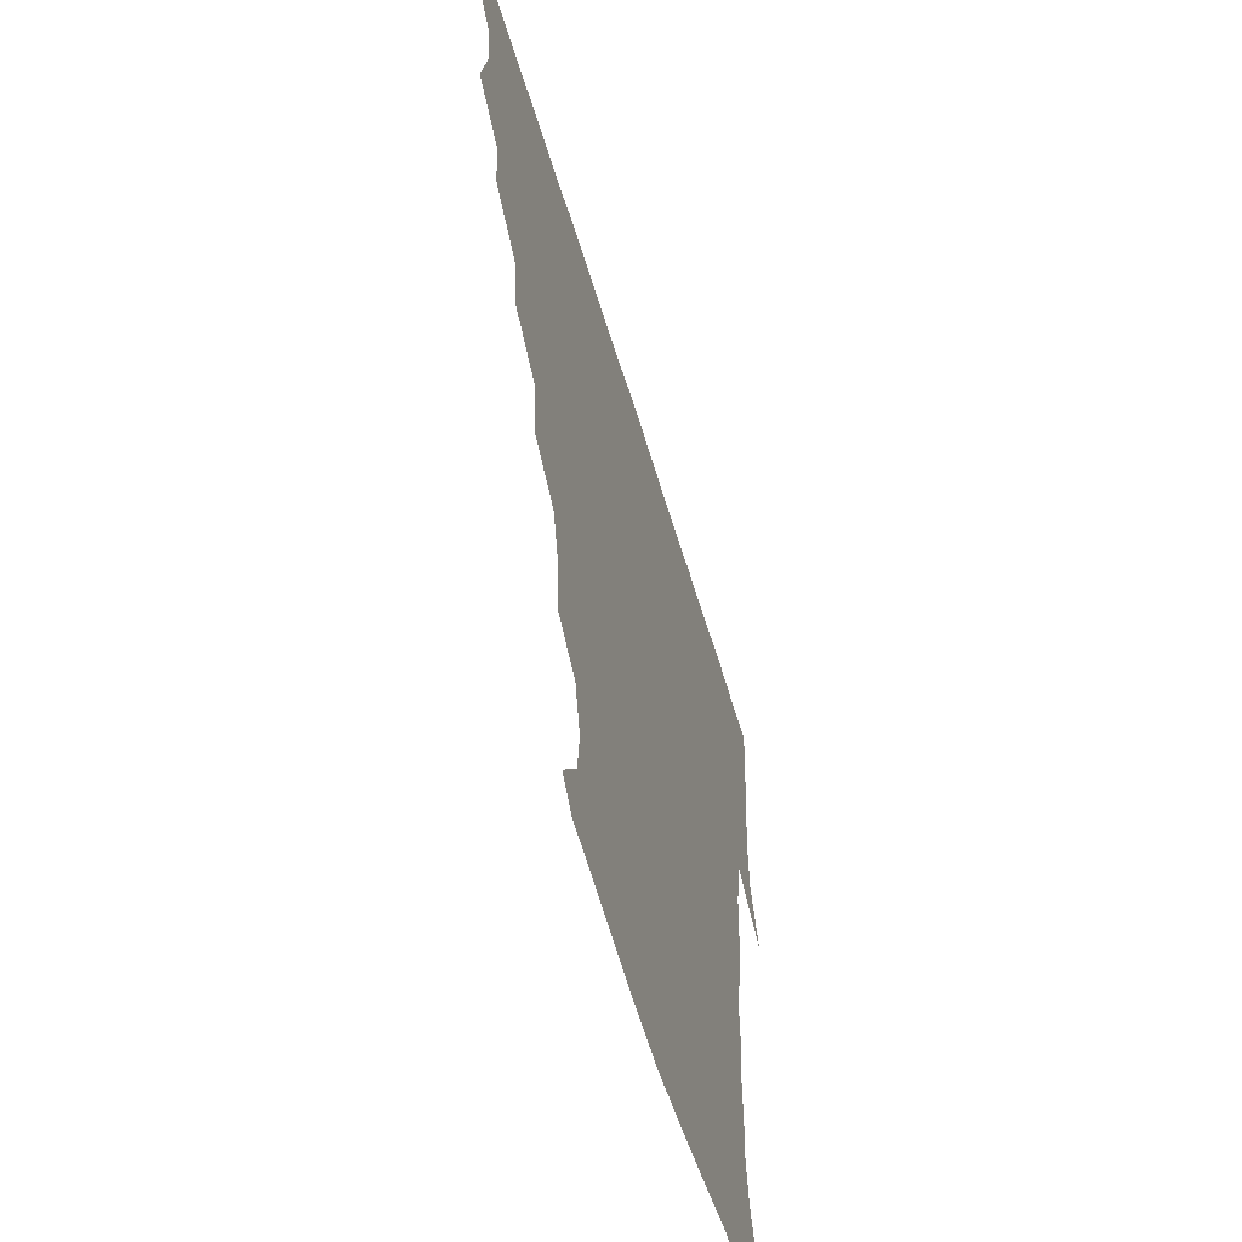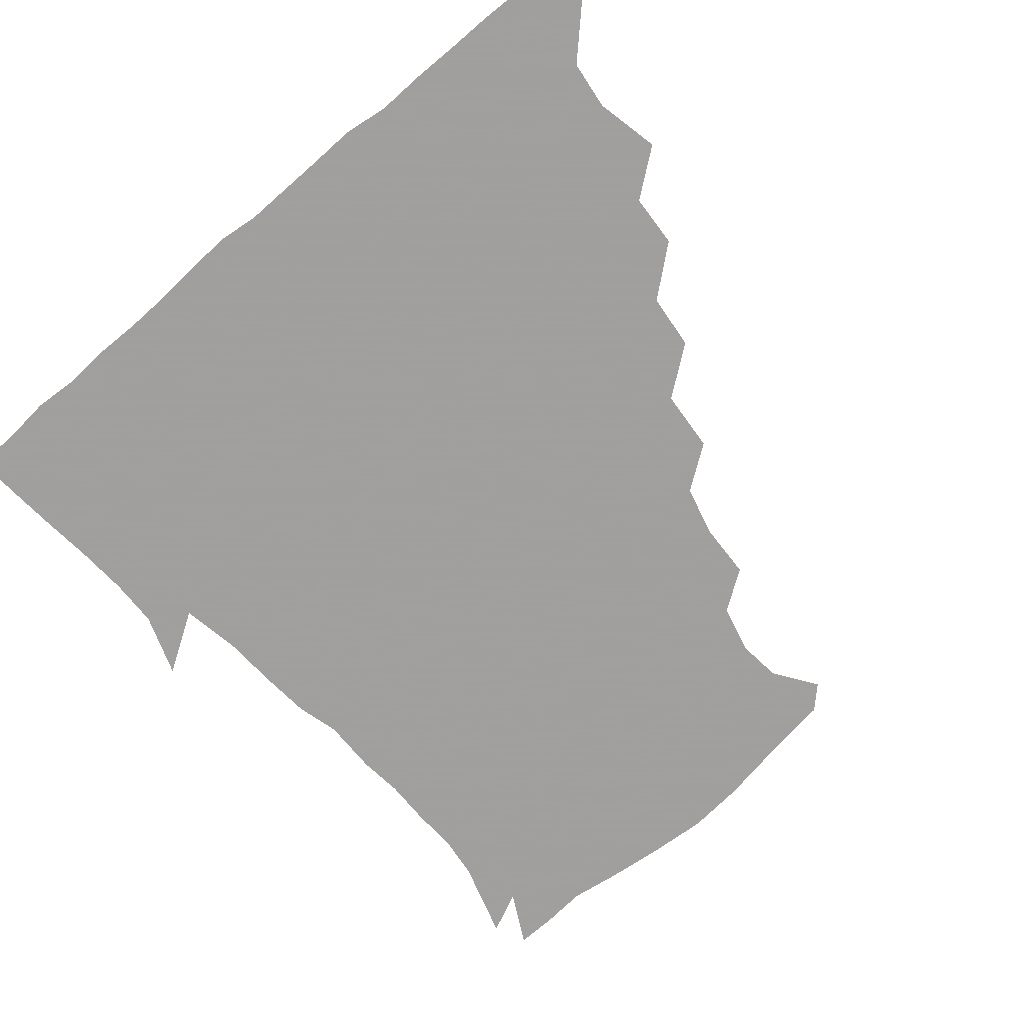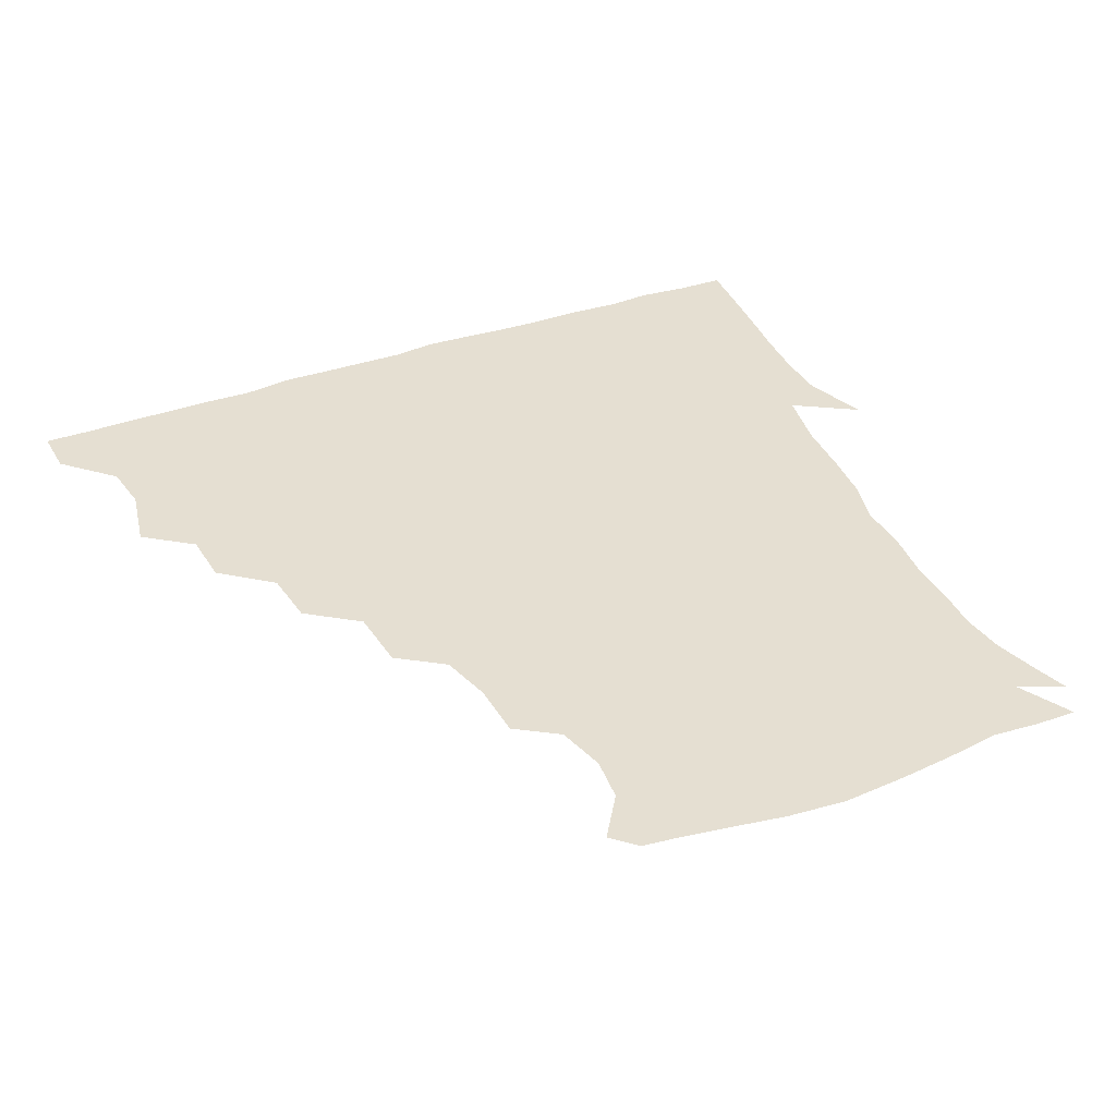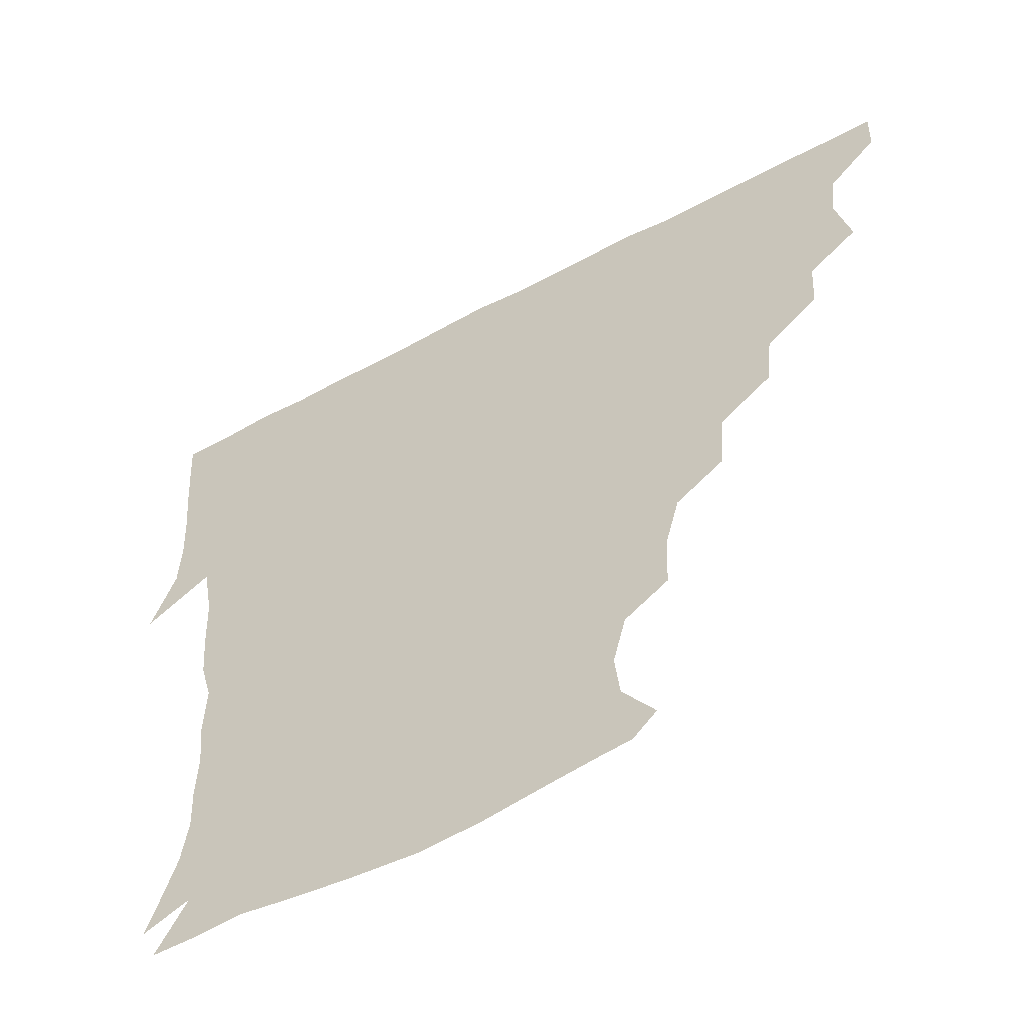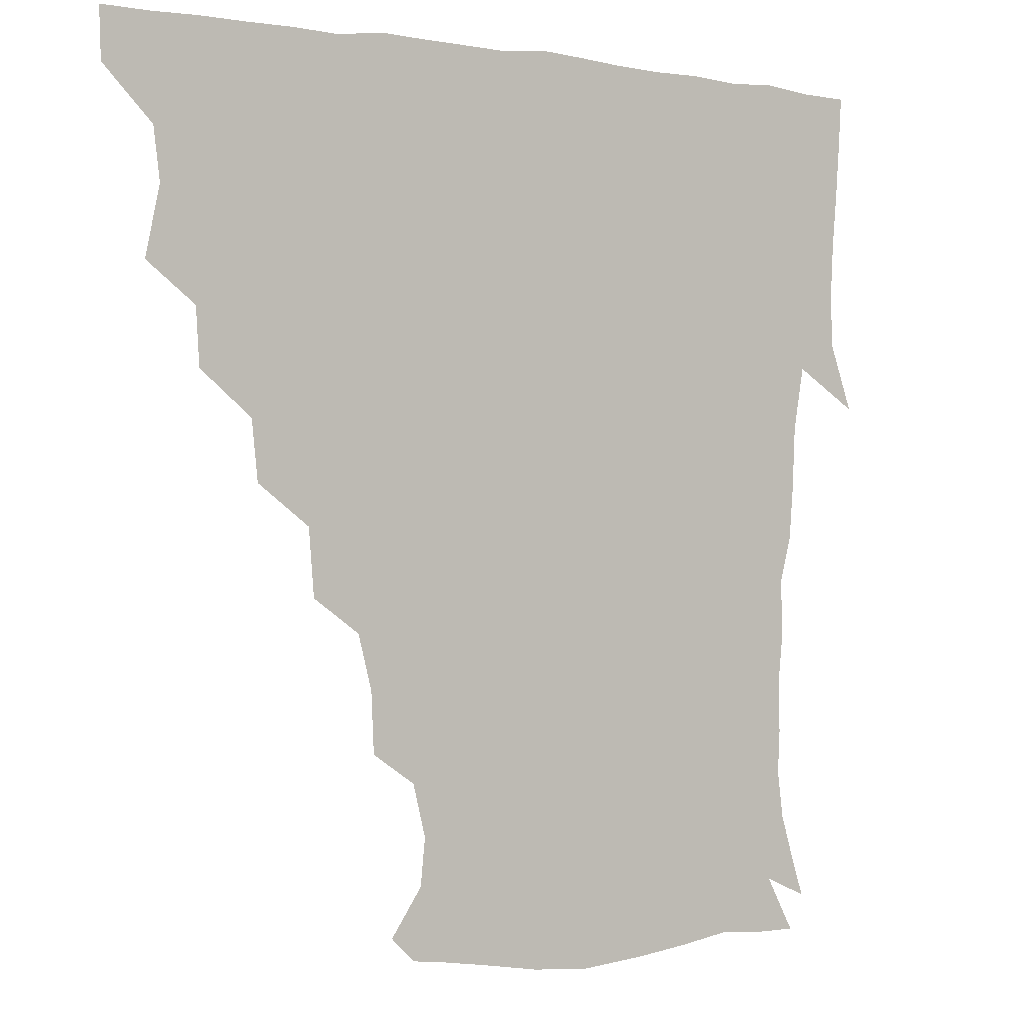
<metadata>
{"format":"obj","ext":"obj","renderer":"f3d","projection":"perspective","resolution":1024,"background":"white","views":[{"elev":-58.4,"azim":-73.3,"up":"+Y"},{"elev":-71.5,"azim":-139.5,"up":"+Z"},{"elev":37.4,"azim":-24.8,"up":"+Z"},{"elev":-57.0,"azim":-150.9,"up":"+Y"},{"elev":-0.2,"azim":-34.3,"up":"+Y"}]}
</metadata>
<code>
v 436.3 405.3 0
v 435.7 421 0
v 449.6 351.9 0
v 454.2 373.3 0
v 452.1 389.4 0
v 451.9 405.4 0
v 451.3 420.9 0
v 466.4 322.2 0
v 465.3 339.9 0
v 468.9 361.1 0
v 468.7 376.2 0
v 467.4 390.8 0
v 466.7 405.9 0
v 466.2 421.3 0
v 485 290.2 0
v 483 308.6 0
v 484.2 330.7 0
v 482.5 345.5 0
v 483.9 362.7 0
v 483.1 376.9 0
v 482.3 391.2 0
v 481.6 406 0
v 481.3 421.2 0
v 503.3 257 0
v 501.6 277.6 0
v 498.7 296.6 0
v 498.7 316.6 0
v 499 333.2 0
v 498.9 348.9 0
v 497.7 362.2 0
v 497.4 376.8 0
v 496.9 391.2 0
v 496.6 405.7 0
v 496.2 421.4 0
v 523.5 210.7 0
v 522.7 229.5 0
v 518.3 246.4 0
v 516 266.8 0
v 514.7 284 0
v 512.9 299.5 0
v 512.4 316.1 0
v 513.3 334.1 0
v 512.9 348.4 0
v 512.4 362.3 0
v 512 376.7 0
v 511.6 391.2 0
v 511.3 406.2 0
v 511.3 420.9 0
v 529.8 156.1 0
v 539.8 170.7 0
v 541.3 185.3 0
v 537.2 201.4 0
v 535.3 222.3 0
v 532.6 236.6 0
v 530.4 254 0
v 528.9 269.4 0
v 528.8 288 0
v 528.2 303.4 0
v 528.3 319.1 0
v 527.7 333.6 0
v 527.5 347.9 0
v 527.3 362.3 0
v 526.5 376.6 0
v 526.6 391.1 0
v 526.3 406.1 0
v 526.5 423 0
v 537.2 148.8 0
v 545 161.3 0
v 551 178.6 0
v 549.3 190.7 0
v 547.8 209.6 0
v 547.3 227.2 0
v 545.3 243.3 0
v 543.8 256.4 0
v 543.4 272.4 0
v 543 289.5 0
v 542.8 304.1 0
v 543 319.6 0
v 541.9 332.5 0
v 542.3 347.9 0
v 542.3 362.3 0
v 542.2 376.4 0
v 541.9 390.8 0
v 541.2 406.6 0
v 540.8 422.6 0
v 548.4 147.4 0
v 559.2 164.6 0
v 561.9 183.2 0
v 561.8 197 0
v 560.2 214 0
v 560.4 231.3 0
v 558.6 244.2 0
v 557.9 259.6 0
v 558.6 275.2 0
v 557.6 288.9 0
v 557.2 304.2 0
v 557.4 319.9 0
v 556.8 332.7 0
v 557.2 347.8 0
v 557 362 0
v 556.9 376.2 0
v 557 390.5 0
v 556.5 405.4 0
v 555.5 422.4 0
v 563 145.1 0
v 573.8 167.2 0
v 574.7 182.5 0
v 574.1 198.9 0
v 574.5 213 0
v 572.5 231.2 0
v 572.6 244.4 0
v 571.9 258.9 0
v 572.4 275.7 0
v 572.4 290.9 0
v 572.1 305.1 0
v 571.9 318.9 0
v 571.9 333.2 0
v 572.3 348.2 0
v 571.6 361.8 0
v 571.8 376.2 0
v 571.8 390.5 0
v 571.2 405.8 0
v 570.4 422.2 0
v 581.3 141.9 0
v 586.8 166.8 0
v 588.8 184.9 0
v 587.1 200.1 0
v 588 217.8 0
v 586.9 231.6 0
v 587.1 245.2 0
v 586.5 259.8 0
v 586.4 277.3 0
v 586.7 291.7 0
v 586.7 304.4 0
v 586.6 318.8 0
v 586.7 333.5 0
v 587.1 348 0
v 587.4 362.3 0
v 587 376.2 0
v 586.7 390.3 0
v 585.8 406.5 0
v 584.6 423.8 0
v 600.2 140.3 0
v 600.5 167.8 0
v 602.5 186.1 0
v 602.1 201.2 0
v 601.3 217.3 0
v 600.1 231.6 0
v 601.3 246.6 0
v 601.3 261.2 0
v 600.7 276.6 0
v 600.8 290.6 0
v 601.3 304.2 0
v 601.3 319.6 0
v 601.3 332.5 0
v 602 348.9 0
v 601.9 362.4 0
v 601.7 376.5 0
v 601.4 391.1 0
v 600.9 406 0
v 599 423.1 0
v 621 141.9 0
v 616.7 163.6 0
v 615.7 184.4 0
v 615.2 201.1 0
v 614.7 217.8 0
v 615.4 228.9 0
v 614.2 246.1 0
v 614.8 261.2 0
v 614.9 276.1 0
v 615.1 290.2 0
v 615.6 306.5 0
v 616 319.2 0
v 616.3 334.7 0
v 616.3 349 0
v 616.6 362.5 0
v 616.9 376.6 0
v 616.8 390.8 0
v 616.1 405.7 0
v 614 422.1 0
v 638.7 144 0
v 631.7 164.5 0
v 628.7 185.2 0
v 628.3 201.4 0
v 627.6 217.5 0
v 628.7 231.9 0
v 628.9 246.7 0
v 629.1 260.3 0
v 629.1 274.8 0
v 629.8 289.4 0
v 629.9 304.7 0
v 630.1 320.5 0
v 630.9 334.5 0
v 631 348 0
v 631.3 362.7 0
v 631.7 376.9 0
v 631.8 391 0
v 631.2 405.6 0
v 629.1 421.7 0
v 655.4 146.5 0
v 646.9 164.5 0
v 641.5 184.7 0
v 641.2 200.4 0
v 640.9 216.3 0
v 642.2 228.8 0
v 641.5 245.6 0
v 642.6 259.8 0
v 643.4 273.1 0
v 643.6 289 0
v 643.7 305.3 0
v 644.8 318.5 0
v 644.7 335.5 0
v 645.4 348.3 0
v 645.8 363.1 0
v 646.2 377.2 0
v 647.1 391.1 0
v 646.5 405.2 0
v 644 422 0
v 670.9 145.2 0
v 660.2 165 0
v 656 180.7 0
v 653.5 198 0
v 652.8 214.6 0
v 654 228.9 0
v 654.7 242.5 0
v 655.4 257.6 0
v 656.4 272.2 0
v 656.8 288.2 0
v 657.5 303.7 0
v 658.6 319.2 0
v 658.8 334.8 0
v 659.2 349.5 0
v 660.1 362.9 0
v 660.5 376.8 0
v 661.1 391.4 0
v 661.3 405.2 0
v 659.9 421.1 0
v 683.6 145.1 0
v 674.3 162.4 0
v 669.1 178 0
v 666.7 192.5 0
v 665.1 208.9 0
v 665.8 223.4 0
v 666.4 238.2 0
v 667.3 253.6 0
v 668 270 0
v 670.4 283.7 0
v 671.1 299.9 0
v 671.8 317.4 0
v 672.3 335.2 0
v 673.2 347.8 0
v 673.6 363.8 0
v 674.6 377.8 0
v 675.3 391.6 0
v 675.7 405.7 0
v 674.6 422.1 0
v 688.4 155.9 0
v 684.5 167.7 0
v 680.2 182.2 0
v 678.3 196.7 0
v 678.9 210.4 0
v 678.6 226.5 0
v 680.1 241.2 0
v 679.7 259.8 0
v 683.3 273.9 0
v 684.7 290.4 0
v 685.5 309.8 0
v 688.9 329.6 0
v 685 347.9 0
v 686.2 362 0
v 688.2 376.1 0
v 689.3 391.3 0
v 690.2 405.6 0
v 690.6 420.6 0
v 709.5 316.7 0
v 701.9 337.7 0
v 701.4 354.1 0
v 702.3 371.4 0
v 703.8 388.8 0
v 705 404.9 0
v 705.9 420.3 0
f 5 6 1
f 1 6 2
f 6 7 2
f 9 10 3
f 3 10 4
f 10 11 4
f 4 11 5
f 11 12 5
f 5 12 6
f 12 13 6
f 6 13 7
f 13 14 7
f 16 17 8
f 8 17 9
f 17 18 9
f 9 18 10
f 18 19 10
f 10 19 11
f 19 20 11
f 11 20 12
f 20 21 12
f 12 21 13
f 21 22 13
f 13 22 14
f 22 23 14
f 25 26 15
f 15 26 16
f 26 27 16
f 16 27 17
f 27 28 17
f 17 28 18
f 28 29 18
f 18 29 19
f 29 30 19
f 19 30 20
f 30 31 20
f 20 31 21
f 31 32 21
f 21 32 22
f 32 33 22
f 22 33 23
f 33 34 23
f 37 38 24
f 24 38 25
f 38 39 25
f 25 39 26
f 39 40 26
f 26 40 27
f 40 41 27
f 27 41 28
f 41 42 28
f 28 42 29
f 42 43 29
f 29 43 30
f 43 44 30
f 30 44 31
f 44 45 31
f 31 45 32
f 45 46 32
f 32 46 33
f 46 47 33
f 33 47 34
f 47 48 34
f 52 53 35
f 35 53 36
f 53 54 36
f 36 54 37
f 54 55 37
f 37 55 38
f 55 56 38
f 38 56 39
f 56 57 39
f 39 57 40
f 57 58 40
f 40 58 41
f 58 59 41
f 41 59 42
f 59 60 42
f 42 60 43
f 60 61 43
f 43 61 44
f 61 62 44
f 44 62 45
f 62 63 45
f 45 63 46
f 63 64 46
f 46 64 47
f 64 65 47
f 47 65 48
f 65 66 48
f 67 68 49
f 49 68 50
f 68 69 50
f 50 69 51
f 69 70 51
f 51 70 52
f 70 71 52
f 52 71 53
f 71 72 53
f 53 72 54
f 72 73 54
f 54 73 55
f 73 74 55
f 55 74 56
f 74 75 56
f 56 75 57
f 75 76 57
f 57 76 58
f 76 77 58
f 58 77 59
f 77 78 59
f 59 78 60
f 78 79 60
f 60 79 61
f 79 80 61
f 61 80 62
f 80 81 62
f 62 81 63
f 81 82 63
f 63 82 64
f 82 83 64
f 64 83 65
f 83 84 65
f 65 84 66
f 84 85 66
f 67 86 68
f 86 87 68
f 68 87 69
f 87 88 69
f 69 88 70
f 88 89 70
f 70 89 71
f 89 90 71
f 71 90 72
f 90 91 72
f 72 91 73
f 91 92 73
f 73 92 74
f 92 93 74
f 74 93 75
f 93 94 75
f 75 94 76
f 94 95 76
f 76 95 77
f 95 96 77
f 77 96 78
f 96 97 78
f 78 97 79
f 97 98 79
f 79 98 80
f 98 99 80
f 80 99 81
f 99 100 81
f 81 100 82
f 100 101 82
f 82 101 83
f 101 102 83
f 83 102 84
f 102 103 84
f 84 103 85
f 103 104 85
f 86 105 87
f 105 106 87
f 87 106 88
f 106 107 88
f 88 107 89
f 107 108 89
f 89 108 90
f 108 109 90
f 90 109 91
f 109 110 91
f 91 110 92
f 110 111 92
f 92 111 93
f 111 112 93
f 93 112 94
f 112 113 94
f 94 113 95
f 113 114 95
f 95 114 96
f 114 115 96
f 96 115 97
f 115 116 97
f 97 116 98
f 116 117 98
f 98 117 99
f 117 118 99
f 99 118 100
f 118 119 100
f 100 119 101
f 119 120 101
f 101 120 102
f 120 121 102
f 102 121 103
f 121 122 103
f 103 122 104
f 122 123 104
f 105 124 106
f 124 125 106
f 106 125 107
f 125 126 107
f 107 126 108
f 126 127 108
f 108 127 109
f 127 128 109
f 109 128 110
f 128 129 110
f 110 129 111
f 129 130 111
f 111 130 112
f 130 131 112
f 112 131 113
f 131 132 113
f 113 132 114
f 132 133 114
f 114 133 115
f 133 134 115
f 115 134 116
f 134 135 116
f 116 135 117
f 135 136 117
f 117 136 118
f 136 137 118
f 118 137 119
f 137 138 119
f 119 138 120
f 138 139 120
f 120 139 121
f 139 140 121
f 121 140 122
f 140 141 122
f 122 141 123
f 141 142 123
f 124 143 125
f 143 144 125
f 125 144 126
f 144 145 126
f 126 145 127
f 145 146 127
f 127 146 128
f 146 147 128
f 128 147 129
f 147 148 129
f 129 148 130
f 148 149 130
f 130 149 131
f 149 150 131
f 131 150 132
f 150 151 132
f 132 151 133
f 151 152 133
f 133 152 134
f 152 153 134
f 134 153 135
f 153 154 135
f 135 154 136
f 154 155 136
f 136 155 137
f 155 156 137
f 137 156 138
f 156 157 138
f 138 157 139
f 157 158 139
f 139 158 140
f 158 159 140
f 140 159 141
f 159 160 141
f 141 160 142
f 160 161 142
f 143 162 144
f 162 163 144
f 144 163 145
f 163 164 145
f 145 164 146
f 164 165 146
f 146 165 147
f 165 166 147
f 147 166 148
f 166 167 148
f 148 167 149
f 167 168 149
f 149 168 150
f 168 169 150
f 150 169 151
f 169 170 151
f 151 170 152
f 170 171 152
f 152 171 153
f 171 172 153
f 153 172 154
f 172 173 154
f 154 173 155
f 173 174 155
f 155 174 156
f 174 175 156
f 156 175 157
f 175 176 157
f 157 176 158
f 176 177 158
f 158 177 159
f 177 178 159
f 159 178 160
f 178 179 160
f 160 179 161
f 179 180 161
f 162 181 163
f 181 182 163
f 163 182 164
f 182 183 164
f 164 183 165
f 183 184 165
f 165 184 166
f 184 185 166
f 166 185 167
f 185 186 167
f 167 186 168
f 186 187 168
f 168 187 169
f 187 188 169
f 169 188 170
f 188 189 170
f 170 189 171
f 189 190 171
f 171 190 172
f 190 191 172
f 172 191 173
f 191 192 173
f 173 192 174
f 192 193 174
f 174 193 175
f 193 194 175
f 175 194 176
f 194 195 176
f 176 195 177
f 195 196 177
f 177 196 178
f 196 197 178
f 178 197 179
f 197 198 179
f 179 198 180
f 198 199 180
f 181 200 182
f 200 201 182
f 182 201 183
f 201 202 183
f 183 202 184
f 202 203 184
f 184 203 185
f 203 204 185
f 185 204 186
f 204 205 186
f 186 205 187
f 205 206 187
f 187 206 188
f 206 207 188
f 188 207 189
f 207 208 189
f 189 208 190
f 208 209 190
f 190 209 191
f 209 210 191
f 191 210 192
f 210 211 192
f 192 211 193
f 211 212 193
f 193 212 194
f 212 213 194
f 194 213 195
f 213 214 195
f 195 214 196
f 214 215 196
f 196 215 197
f 215 216 197
f 197 216 198
f 216 217 198
f 198 217 199
f 217 218 199
f 200 219 201
f 219 220 201
f 201 220 202
f 220 221 202
f 202 221 203
f 221 222 203
f 203 222 204
f 222 223 204
f 204 223 205
f 223 224 205
f 205 224 206
f 224 225 206
f 206 225 207
f 225 226 207
f 207 226 208
f 226 227 208
f 208 227 209
f 227 228 209
f 209 228 210
f 228 229 210
f 210 229 211
f 229 230 211
f 211 230 212
f 230 231 212
f 212 231 213
f 231 232 213
f 213 232 214
f 232 233 214
f 214 233 215
f 233 234 215
f 215 234 216
f 234 235 216
f 216 235 217
f 235 236 217
f 217 236 218
f 236 237 218
f 219 238 220
f 238 239 220
f 220 239 221
f 239 240 221
f 221 240 222
f 240 241 222
f 222 241 223
f 241 242 223
f 223 242 224
f 242 243 224
f 224 243 225
f 243 244 225
f 225 244 226
f 244 245 226
f 226 245 227
f 245 246 227
f 227 246 228
f 246 247 228
f 228 247 229
f 247 248 229
f 229 248 230
f 248 249 230
f 230 249 231
f 249 250 231
f 231 250 232
f 250 251 232
f 232 251 233
f 251 252 233
f 233 252 234
f 252 253 234
f 234 253 235
f 253 254 235
f 235 254 236
f 254 255 236
f 236 255 237
f 255 256 237
f 239 257 240
f 257 258 240
f 240 258 241
f 258 259 241
f 241 259 242
f 259 260 242
f 242 260 243
f 260 261 243
f 243 261 244
f 261 262 244
f 244 262 245
f 262 263 245
f 245 263 246
f 263 264 246
f 246 264 247
f 264 265 247
f 247 265 248
f 265 266 248
f 248 266 249
f 266 267 249
f 249 267 250
f 267 268 250
f 250 268 251
f 268 269 251
f 251 269 252
f 269 270 252
f 252 270 253
f 270 271 253
f 253 271 254
f 271 272 254
f 254 272 255
f 272 273 255
f 255 273 256
f 273 274 256
f 268 275 269
f 275 276 269
f 269 276 270
f 276 277 270
f 270 277 271
f 277 278 271
f 271 278 272
f 278 279 272
f 272 279 273
f 279 280 273
f 273 280 274
f 280 281 274

</code>
